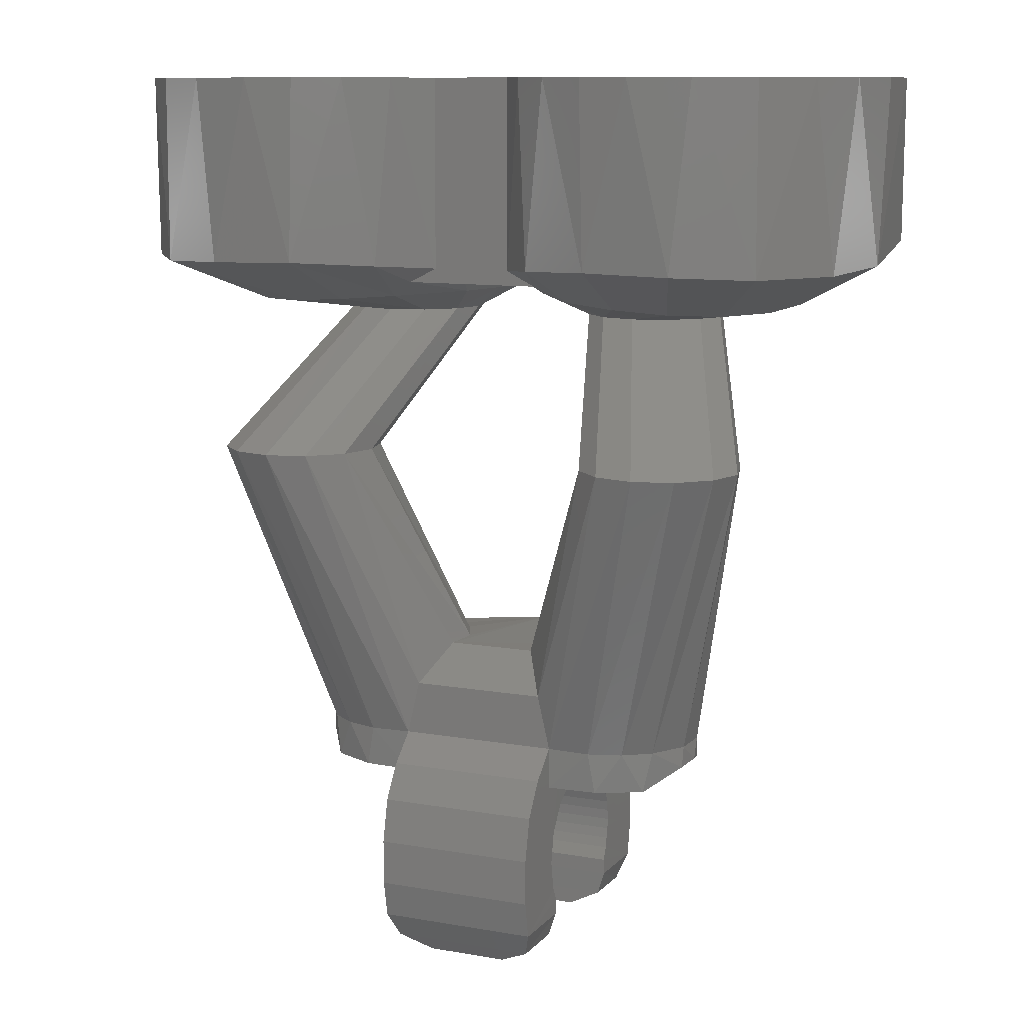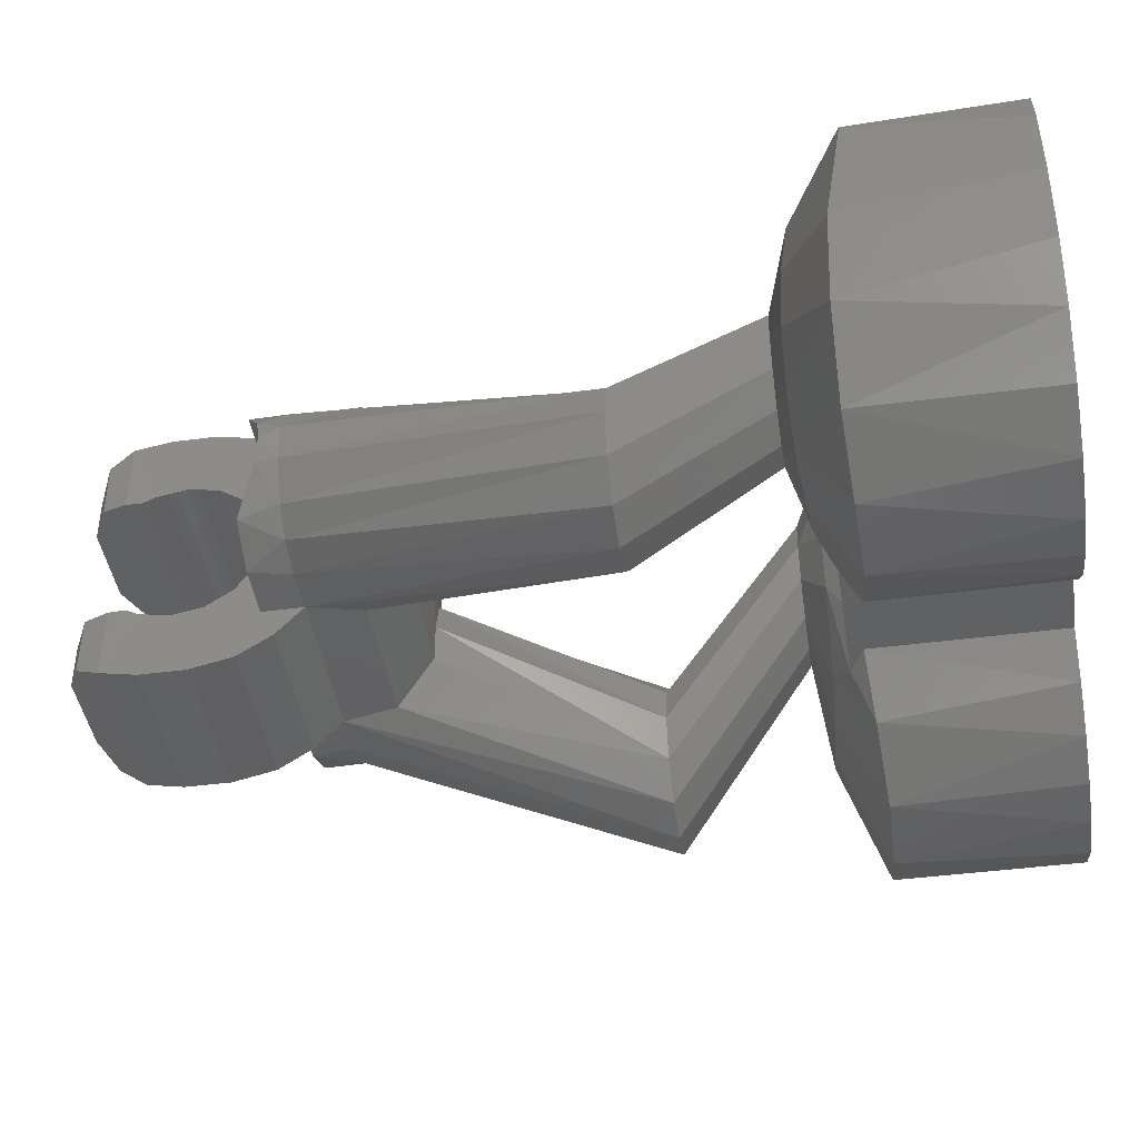
<metadata>
{"format":"stl","ext":"stl","renderer":"f3d","projection":"perspective","resolution":1024,"background":"white","views":[{"elev":10.5,"azim":-156.1,"up":"+Y"},{"elev":-43.2,"azim":98.9,"up":"+Z"}]}
</metadata>
<code>
# stl→obj: 397 verts, 730 faces
v 1.6 -16.41 -1.545
v -1.6 -16.61 -1.478
v 1.6 -16.61 -1.478
v -1.6 -16.41 -1.545
v 1.6 -16.21 -1.586
v -1.6 -16.21 -1.586
v 1.6 -16 -1.6
v -1.6 -16 -1.6
v 1.6 -15.79 -1.586
v -1.6 -15.79 -1.586
v 1.6 -15.59 -1.546
v -1.6 -15.59 -1.546
v 1.6 -15.39 -1.478
v -1.6 -15.39 -1.478
v 1.6 -15.2 -1.386
v -1.6 -15.2 -1.386
v 1.6 -15.03 -1.269
v -1.6 -15.03 -1.269
v 1.6 -14.87 -1.131
v -1.6 -14.87 -1.131
v 1.6 -14.73 -0.974
v -1.6 -14.73 -0.974
v 1.6 -14.61 -0.7999
v -1.6 -14.61 -0.7999
v 1.6 -14.52 -0.6123
v -1.6 -14.52 -0.6123
v 1.6 -14.45 -0.4141
v -1.6 -14.45 -0.4141
v 1.6 -14.41 -0.2088
v -1.6 -14.41 -0.2088
v 1.6 -14.4 0
v -1.6 -14.4 0
v 1.6 -14.41 0.2089
v -1.6 -14.41 0.2089
v 1.6 -14.45 0.4141
v -1.6 -14.45 0.4141
v 1.6 -14.52 0.6123
v -1.6 -14.52 0.6123
v 1.6 -14.61 0.8
v -1.6 -14.61 0.8
v 1.6 -14.73 0.974
v -1.6 -14.73 0.974
v 1.6 -14.87 1.131
v -1.6 -14.87 1.131
v 1.6 -15.03 1.269
v -1.6 -15.03 1.269
v 1.6 -15.2 1.386
v -1.6 -15.2 1.386
v 1.6 -15.39 1.478
v -1.6 -15.39 1.478
v 1.6 -15.59 1.545
v -1.6 -15.59 1.545
v 1.6 -15.79 1.586
v -1.6 -15.79 1.586
v 1.6 -16 1.6
v -1.6 -16 1.6
v 1.6 -16.21 1.586
v -1.6 -16.21 1.586
v 1.6 -16.41 1.546
v -1.6 -16.41 1.546
v 1.6 -16.61 1.478
v -1.6 -16.61 1.478
v 1.604 -15.55 -2.952
v 1.604 -14.7 -2.76
v 1.6 -15.39 -1.48
v -1.604 -14.7 -2.76
v -1.604 -15.55 -2.952
v -1.6 -15.39 -1.48
v 1.604 -13.95 -0.452
v 1.604 -13.95 0.452
v -1.604 -13.95 -0.452
v -1.604 -13.95 0.452
v -1.604 -14.33 1.752
v -1.604 -14.33 1.272
v -1.6 -14.87 1.132
v -1.6 -15.39 1.48
v -1.6 -14.52 0.612
v 1.604 -14.33 -1.272
v 1.6 -14.52 -0.612
v -1.604 -15.55 2.952
v -1.604 -14.7 2.76
v 1.604 -16.45 2.952
v 1.604 -17.18 2.812
v 1.604 -14.33 1.272
v 1.6 -14.52 0.612
v -1.604 -14.33 -1.752
v -1.604 -14.04 -2.332
v 1.604 -14.33 -1.752
v 1.6 -14.87 -1.132
v 1.604 -14.04 -2.332
v -1.6 -14.87 -1.132
v -1.604 -14.33 -1.272
v -1.6 -14.52 -0.612
v 1.6 -15.39 1.48
v 1.6 -14.87 1.132
v 1.604 -14.33 1.752
v 1.604 -14.7 2.76
v 1.604 -15.55 2.952
v -1.604 -16.45 2.952
v 1.604 -16.45 -2.952
v 1.604 -17.18 -2.812
v -1.604 -17.18 2.812
v -1.604 -16.45 -2.952
v -1.604 -17.18 -2.812
v -1.604 -16.86 -1.352
v 1.604 -16.86 -1.352
v -1.604 -16.86 1.352
v 1.604 -16.86 1.352
v -1.436 -17.67 2.552
v -0.804 -17.98 1.408
v -0.804 -17.98 2.32
v 0.804 -17.98 1.408
v 1.436 -17.67 2.552
v 0.804 -17.98 2.32
v -0.804 -17.98 -1.408
v -1.436 -17.67 -2.552
v -0.804 -17.98 -2.32
v 1.436 -17.67 -2.552
v 0.804 -17.98 -1.408
v 0.804 -17.98 -2.32
v 1.456 -17.65 -1.392
v 1.456 -17.65 1.392
v -1.456 -17.65 -1.392
v -1.456 -17.65 1.392
v -1.604 -17.18 -1.368
v 1.604 -17.18 1.368
v -1.604 -17.18 1.368
v 1.604 -17.18 -1.368
v 3.48 -14.33 1.272
v -3.48 -14.33 1.272
v 3.992 -13.98 0.58
v -3.992 -13.98 0.58
v 4.104 -13.9 0.088
v -4.104 -13.9 0.088
v -4.032 -13.95 -0.472
v 4.032 -13.95 -0.472
v -2.588 -14.33 -1.7
v -2.448 -13.53 -1.724
v -4.064 -13.53 0.352
v -4.048 -13.53 -0.416
v -3.628 -13.53 -1.132
v -3.48 -14.33 -1.272
v -3.108 -13.53 -1.516
v 3.628 -13.53 -1.132
v 4.048 -13.53 -0.416
v 3.48 -14.33 -1.272
v 4.064 -13.53 0.352
v 2.448 -13.53 -1.724
v 3.108 -13.53 -1.516
v 2.588 -14.33 -1.7
v 3.036 -14.33 1.552
v 1.604 -13.5 1.752
v -3.036 -14.33 1.552
v -1.604 -13.5 1.752
v -1.604 -13.5 -1.752
v 1.604 -13.5 -1.752
v -3.78 -13.5 0.96
v 3.78 -13.5 0.96
v 3.036 -12.53 1.552
v -2.104 -12.53 1.752
v -3.036 -12.53 1.552
v 2.104 -12.53 1.752
v 3.876 -12.42 0.816
v -3.876 -12.42 0.816
v -3.452 -12.25 1.288
v 3.452 -12.25 1.288
v 3.336 -12.21 1.136
v -3.336 -12.21 1.136
v -2.668 -12 1.648
v 2.668 -12 1.648
v 2.656 -11.99 1.24
v 2.104 -11.85 1.752
v -2.104 -11.85 1.752
v -2.656 -11.99 1.24
v -2.064 -11.84 1.112
v 2.064 -11.84 1.112
v -0.888 -11.67 -1.052
v -0.832 -11.66 -0.324
v 0.888 -11.67 -1.052
v 0 -11.63 1.752
v 1.252 -11.71 0.556
v 0.832 -11.66 -0.324
v -1.252 -11.71 0.556
v -3.164 -7.536 -0.428
v -4.764 -7.536 -0.428
v -5.348 -7.536 -1.012
v -5.564 -7.536 -1.812
v -3.964 -7.536 -0.212
v 2.364 -7.536 -1.812
v 2.576 -7.536 -1.012
v -3.964 -7.536 -3.412
v -4.764 -7.536 -3.2
v -5.348 -7.536 -2.612
v -1.352 -12.43 -1.752
v -2.576 -7.536 -2.612
v -3.164 -7.536 -3.2
v 3.964 -7.536 -0.212
v -2.576 -7.536 -1.012
v -2.364 -7.536 -1.812
v 4.764 -7.536 -0.428
v 5.348 -7.536 -1.012
v 1.352 -12.43 -1.752
v 3.164 -7.536 -3.2
v 2.576 -7.536 -2.612
v 3.964 -7.536 -3.412
v 4.764 -7.536 -3.2
v 5.564 -7.536 -1.812
v 5.348 -7.536 -2.612
v 3.164 -7.536 -0.428
v -2.728 -4.8 2.704
v -3.428 -4.8 2.44
v -2.028 -4.8 2.44
v 2.028 -4.8 2.44
v 2.728 -4.8 2.704
v 3.428 -4.8 2.44
v 3.94 -4.8 0.528
v 3.428 -4.8 0.016
v 5.04 -4.556 -1.296
v -3.428 -4.8 0.016
v -3.94 -4.8 0.528
v -5.04 -4.556 -1.296
v -5.712 -4.532 -0.412
v 4.128 -4.8 1.228
v 5.712 -4.532 -0.412
v -4.128 -4.8 1.228
v -3.94 -4.8 1.928
v -5.984 -4.452 0.664
v 3.94 -4.8 1.928
v 5.984 -4.452 0.664
v -1.904 -4.376 -1.608
v -2.028 -4.8 0.016
v -2.976 -4.452 -1.912
v 2.028 -4.8 0.016
v 1.904 -4.376 -1.608
v 2.976 -4.452 -1.912
v -1.512 -4.8 0.528
v -0.616 -4.336 0.748
v -1.328 -4.8 1.228
v -0.576 -4.336 1.868
v 1.512 -4.8 1.928
v 0.576 -4.336 1.868
v 1.328 -4.8 1.228
v -1.512 -4.8 1.928
v 0.616 -4.336 0.748
v 1.512 -4.8 0.528
v 0.86 -4.332 -0.344
v -0.86 -4.332 -0.344
v 5.788 -4.308 2.028
v -5.788 -4.308 2.028
v -0.932 -4.26 2.932
v 0.932 -4.26 2.932
v -5.032 -4.168 3.18
v 5.032 -4.168 3.18
v 1.812 -4.14 3.62
v -1.812 -4.14 3.62
v 1.352 -4.044 -2
v -1.352 -4.044 -2
v -0.352 -4.044 0.436
v -0.676 -4.044 -0.916
v 0.676 -4.044 -0.916
v 0.352 -4.044 0.436
v 0.352 -4.044 2
v -0.352 -4.044 2
v 3.192 -4.016 3.92
v -3.192 -4.016 3.92
v 2.092 -3.932 3.92
v -2.092 -3.932 3.92
v -4.644 -3.796 3.92
v 4.644 -3.796 3.92
v 0.412 -3.764 3.1
v -0.412 -3.764 3.1
v -1.108 -3.688 3.836
v 1.108 -3.688 3.836
v -6.276 -3.684 -3.128
v -4.072 -4.524 -1.808
v 6.276 -3.684 -3.128
v 4.072 -4.524 -1.808
v 0.672 -3.676 3.52
v -0.672 -3.676 3.52
v 1.62 -3.668 -3.036
v -1.62 -3.668 -3.036
v -0.784 -3.756 -2
v 0.784 -3.756 -2
v -7.356 -3.668 -1.764
v 7.356 -3.668 -1.764
v 4.816 -3.628 -3.82
v -4.816 -3.628 -3.82
v -3.108 -3.592 -3.812
v 3.108 -3.592 -3.812
v 7.756 -3.576 -0.136
v -7.756 -3.576 -0.136
v -5.628 -3.48 3.892
v 5.628 -3.48 3.892
v 6.584 -3.26 3.524
v -6.584 -3.26 3.524
v 1.604 -3.244 0.708
v 1.88 -3.544 1.224
v 1.552 -3.544 0
v -1.88 -3.544 -1.224
v -1.552 -3.544 0
v -1.552 -3.244 0
v -1.604 -3.244 0.708
v 1.88 -3.544 -1.224
v 1.552 -3.244 0
v -1.88 -3.544 1.224
v 7.576 -3.228 2.32
v -7.576 -3.228 2.32
v -1.604 -2.996 -0.712
v 1.604 -2.996 -0.712
v 1.552 0 3.92
v -6.264 0 -3.14
v -5.192 0 -3.72
v 5.192 0 -3.72
v 7.724 0 1.796
v 0.952 0 3.76
v 0.512 0 3.32
v 7.796 0 0.324
v -3.992 0 -3.92
v 0.352 0 2.72
v 7.44 0 2.632
v -1.552 0 3.92
v -7.088 0 -2.244
v -7.576 0 -1.132
v -2.776 0 -2.12
v -1.356 0 -2.792
v -2.12 0 -3.404
v -0.352 0 2.72
v -0.512 0 3.32
v -0.952 0 3.76
v -0.352 0 2
v -5.252 0 3.92
v -7.724 0 1.796
v -6.12 0 3.764
v -6.88 0 3.316
v -7.44 0 2.632
v -7.796 0 0.324
v 7.576 0 -1.132
v -3.02 0 -3.788
v 3.02 0 -3.788
v 2.12 0 -3.404
v 6.264 0 -3.14
v 1.356 0 -2.792
v 0.784 0 -2
v -2.776 0 2.12
v 7.088 0 -2.244
v 1.616 0 0.752
v 1.88 0 1.224
v 2.776 0 2.12
v -1.616 0 -0.752
v -1.88 0 -1.224
v -1.88 0 1.224
v -1.616 0 0.752
v 1.88 0 -1.224
v 1.616 0 -0.752
v -6.12 0 -1.224
v 6.12 0 3.764
v 5.252 0 3.92
v -0.784 0 -2
v 3.992 0 -3.92
v 6.88 0 3.316
v 0.352 0 2
v -1.604 -14.04 2.332
v 1.604 -14.04 2.332
v -2.728 -4.8 -0.172
v 2.728 -4.8 -0.172
v 2.776 -3.544 -2.12
v 2.776 -3.544 2.12
v 4 -3.544 -2.452
v 6.12 -3.544 -1.224
v 5.224 -3.544 -2.12
v 4 -3.544 2.452
v 5.224 -3.544 2.12
v 6.12 -3.544 1.224
v 6.452 -3.544 0
v -4 -3.544 2.452
v -2.776 -3.544 2.12
v -4 -3.544 -2.452
v -5.224 -3.544 -2.12
v -2.776 -3.544 -2.12
v -6.12 -3.544 -1.224
v -5.224 -3.544 2.12
v -6.452 -3.544 0
v -6.12 -3.544 1.224
v -6.12 0 1.224
v 2.776 0 -2.12
v -4 0 -2.452
v -6.452 0 0
v 4 0 -2.452
v -5.224 0 -2.12
v 5.224 0 2.12
v 6.12 0 1.224
v 6.452 0 0
v 4 0 2.452
v 6.12 0 -1.224
v 5.224 0 -2.12
v -4 0 2.452
v -5.224 0 2.12
f 1 2 3
f 2 1 4
f 5 4 1
f 4 5 6
f 7 6 5
f 6 7 8
f 9 8 7
f 8 9 10
f 11 10 9
f 10 11 12
f 13 12 11
f 12 13 14
f 15 14 13
f 14 15 16
f 17 16 15
f 16 17 18
f 19 18 17
f 18 19 20
f 21 20 19
f 20 21 22
f 23 22 21
f 22 23 24
f 25 24 23
f 24 25 26
f 27 26 25
f 26 27 28
f 29 28 27
f 28 29 30
f 31 30 29
f 30 31 32
f 33 32 31
f 32 33 34
f 35 34 33
f 34 35 36
f 37 36 35
f 36 37 38
f 39 38 37
f 38 39 40
f 41 40 39
f 40 41 42
f 43 42 41
f 42 43 44
f 45 44 43
f 44 45 46
f 47 46 45
f 46 47 48
f 49 48 47
f 48 49 50
f 51 50 49
f 50 51 52
f 53 52 51
f 52 53 54
f 55 54 53
f 54 55 56
f 57 56 55
f 56 57 58
f 59 58 57
f 58 59 60
f 61 60 59
f 60 61 62
f 63 64 65
f 66 67 68
f 31 69 70
f 71 32 72
f 73 74 75
f 75 76 73
f 74 77 75
f 78 69 31
f 31 79 78
f 76 80 81
f 81 73 76
f 82 83 61
f 61 55 82
f 84 85 31
f 31 70 84
f 66 68 86
f 86 87 66
f 88 78 89
f 89 65 88
f 78 79 89
f 64 90 88
f 88 65 64
f 68 91 92
f 92 86 68
f 92 91 93
f 94 95 84
f 84 96 94
f 84 95 85
f 94 96 97
f 97 98 94
f 76 56 99
f 99 80 76
f 100 7 3
f 3 101 100
f 99 56 62
f 62 102 99
f 92 93 32
f 32 71 92
f 68 67 103
f 103 8 68
f 94 98 82
f 82 55 94
f 74 72 32
f 32 77 74
f 103 104 2
f 2 8 103
f 65 7 100
f 100 63 65
f 105 2 104
f 106 101 3
f 106 3 2
f 2 105 106
f 107 102 62
f 108 61 83
f 107 62 61
f 61 108 107
f 109 110 111
f 112 113 114
f 115 116 117
f 118 119 120
f 121 119 118
f 112 122 113
f 115 123 116
f 124 110 109
f 123 125 116
f 104 116 125
f 122 126 113
f 83 113 126
f 109 102 127
f 127 124 109
f 118 101 128
f 128 121 118
f 106 128 101
f 127 102 107
f 125 105 104
f 83 126 108
f 84 70 129
f 72 74 130
f 70 131 129
f 132 72 130
f 133 70 69
f 72 134 71
f 135 71 134
f 134 72 132
f 69 136 133
f 70 133 131
f 86 137 138
f 134 139 140
f 135 141 142
f 143 138 137
f 141 143 142
f 140 141 135
f 142 143 137
f 140 135 134
f 132 139 134
f 144 145 136
f 144 136 146
f 136 145 133
f 147 133 145
f 148 149 150
f 150 88 148
f 146 150 149
f 146 149 144
f 147 131 133
f 96 151 152
f 153 73 154
f 86 155 87
f 138 155 86
f 156 88 90
f 156 148 88
f 132 130 157
f 129 131 158
f 131 147 158
f 139 132 157
f 159 151 129
f 160 161 153
f 159 162 151
f 153 154 160
f 152 151 162
f 153 161 130
f 163 158 147
f 157 164 139
f 164 161 165
f 159 163 166
f 167 166 163
f 165 168 164
f 161 160 169
f 169 165 161
f 162 159 170
f 166 170 159
f 171 172 170
f 173 174 169
f 170 172 162
f 173 169 160
f 174 173 175
f 172 171 176
f 177 178 179
f 180 172 176
f 180 181 182
f 173 180 175
f 183 175 180
f 176 181 180
f 173 160 180
f 183 180 178
f 184 168 174
f 139 164 185
f 140 186 187
f 174 175 184
f 139 185 186
f 185 164 188
f 189 181 190
f 191 138 192
f 188 168 184
f 192 138 143
f 192 143 193
f 141 193 143
f 177 194 195
f 196 195 194
f 196 194 155
f 197 167 163
f 155 191 196
f 141 187 193
f 198 184 175
f 139 186 140
f 198 175 183
f 140 187 141
f 178 195 199
f 195 178 177
f 163 147 200
f 200 147 201
f 202 203 156
f 204 203 202
f 148 205 206
f 163 200 197
f 202 179 204
f 207 144 208
f 201 147 145
f 201 145 207
f 207 145 144
f 205 156 203
f 149 206 208
f 208 144 149
f 168 188 164
f 167 209 171
f 189 182 181
f 167 197 209
f 138 191 155
f 178 199 183
f 183 199 198
f 176 190 181
f 182 204 179
f 204 182 189
f 148 206 149
f 176 171 209
f 209 190 176
f 205 148 156
f 210 185 188
f 211 185 210
f 188 184 212
f 188 212 210
f 213 197 214
f 209 197 213
f 200 214 197
f 200 215 214
f 216 217 218
f 219 220 221
f 221 220 222
f 223 216 224
f 220 225 222
f 216 218 224
f 225 226 227
f 222 225 227
f 228 223 229
f 223 224 229
f 230 231 232
f 233 234 235
f 236 237 238
f 239 238 237
f 240 241 242
f 239 243 238
f 244 245 242
f 242 241 244
f 234 233 246
f 246 233 245
f 231 247 236
f 245 244 246
f 237 236 247
f 231 230 247
f 228 229 248
f 227 226 249
f 239 250 243
f 251 241 240
f 226 211 252
f 249 226 252
f 228 248 253
f 215 228 253
f 240 213 254
f 212 243 255
f 254 213 214
f 255 243 250
f 240 254 251
f 212 255 210
f 234 246 256
f 247 230 257
f 258 239 237
f 259 247 257
f 246 260 256
f 261 241 262
f 239 258 263
f 241 261 244
f 214 215 264
f 215 253 264
f 254 214 264
f 252 211 265
f 210 255 265
f 211 210 265
f 254 264 266
f 265 255 267
f 268 252 265
f 269 266 264
f 267 268 265
f 253 269 264
f 262 241 270
f 270 241 251
f 239 263 271
f 239 271 250
f 267 255 272
f 254 266 273
f 221 274 275
f 276 218 277
f 251 254 278
f 255 250 279
f 251 278 270
f 278 254 273
f 255 279 272
f 279 250 271
f 234 256 280
f 281 282 257
f 283 280 256
f 257 230 281
f 221 284 274
f 285 218 276
f 284 221 222
f 218 285 224
f 276 277 286
f 275 274 287
f 288 281 230
f 230 232 288
f 234 280 289
f 289 235 234
f 224 285 290
f 290 229 224
f 222 227 291
f 291 284 222
f 252 268 292
f 269 253 293
f 248 294 253
f 295 252 292
f 253 294 293
f 295 249 252
f 296 297 298
f 299 300 301
f 300 302 301
f 298 303 304
f 296 298 304
f 305 302 300
f 306 294 248
f 295 307 249
f 308 299 301
f 303 309 304
f 273 266 310
f 311 312 274
f 313 276 286
f 290 314 306
f 315 316 278
f 317 314 290
f 318 287 312
f 316 319 278
f 314 320 306
f 267 272 321
f 322 311 274
f 284 322 274
f 323 322 284
f 324 325 326
f 327 279 271
f 328 329 279
f 327 328 279
f 330 327 271
f 268 331 292
f 332 291 307
f 263 330 271
f 273 315 278
f 291 323 284
f 274 312 287
f 333 334 295
f 335 332 307
f 336 323 291
f 318 288 287
f 329 321 272
f 337 317 290
f 278 319 270
f 310 315 273
f 338 288 318
f 332 336 291
f 329 272 279
f 339 289 340
f 313 341 276
f 280 340 289
f 342 283 343
f 340 280 342
f 329 344 321
f 288 338 326
f 345 337 285
f 341 345 276
f 297 346 347
f 346 297 296
f 348 315 310
f 299 308 349
f 349 350 299
f 305 351 352
f 303 353 354
f 354 309 303
f 302 305 352
f 283 342 280
f 323 355 322
f 356 293 294
f 293 356 357
f 333 292 331
f 345 285 276
f 282 281 325
f 282 325 358
f 289 339 359
f 292 333 295
f 357 269 293
f 360 356 294
f 337 290 285
f 361 262 270
f 319 361 270
f 281 326 325
f 289 359 286
f 326 281 288
f 286 359 313
f 110 112 114
f 114 111 110
f 119 115 117
f 117 120 119
f 120 117 116
f 116 118 120
f 113 109 111
f 111 114 113
f 121 123 115
f 115 119 121
f 124 122 112
f 112 110 124
f 122 124 127
f 127 126 122
f 109 113 83
f 83 102 109
f 116 104 101
f 101 118 116
f 128 125 123
f 123 121 128
f 105 125 128
f 128 106 105
f 127 107 108
f 108 126 127
f 99 102 83
f 83 82 99
f 104 103 100
f 100 101 104
f 135 142 92
f 92 71 135
f 136 69 78
f 78 146 136
f 362 81 97
f 97 363 362
f 64 66 87
f 87 90 64
f 81 80 98
f 98 97 81
f 67 66 64
f 64 63 67
f 98 80 99
f 99 82 98
f 103 67 63
f 63 100 103
f 74 73 153
f 153 130 74
f 86 92 142
f 142 137 86
f 88 150 146
f 146 78 88
f 84 129 151
f 151 96 84
f 87 155 156
f 156 90 87
f 97 96 152
f 152 363 97
f 154 362 363
f 363 152 154
f 81 362 154
f 154 73 81
f 162 160 154
f 154 152 162
f 155 194 202
f 202 156 155
f 159 129 158
f 158 163 159
f 161 164 157
f 157 130 161
f 169 174 168
f 168 165 169
f 170 166 167
f 167 171 170
f 179 202 194
f 194 177 179
f 180 182 179
f 179 178 180
f 180 160 162
f 162 172 180
f 364 231 196
f 196 191 364
f 245 204 189
f 189 242 245
f 219 364 191
f 191 192 219
f 236 195 196
f 196 231 236
f 220 193 187
f 187 225 220
f 199 238 243
f 243 198 199
f 236 238 199
f 199 195 236
f 187 186 226
f 226 225 187
f 198 243 212
f 212 184 198
f 245 233 203
f 203 204 245
f 365 205 203
f 203 233 365
f 217 206 205
f 205 365 217
f 228 215 200
f 200 201 228
f 208 206 217
f 217 216 208
f 216 223 207
f 207 208 216
f 189 190 240
f 240 242 189
f 193 220 219
f 219 192 193
f 226 186 185
f 185 211 226
f 207 223 228
f 228 201 207
f 190 209 213
f 213 240 190
f 221 275 364
f 364 219 221
f 218 217 365
f 365 277 218
f 365 233 235
f 235 277 365
f 364 275 232
f 232 231 364
f 260 246 244
f 244 261 260
f 261 262 263
f 263 258 261
f 259 258 237
f 237 247 259
f 258 259 260
f 260 261 258
f 259 257 256
f 256 260 259
f 257 282 283
f 283 256 257
f 235 289 286
f 286 277 235
f 232 275 287
f 287 288 232
f 366 297 367
f 367 368 366
f 369 370 371
f 371 372 369
f 371 370 368
f 368 367 371
f 369 372 373
f 373 374 369
f 366 303 298
f 298 297 366
f 375 376 377
f 377 378 375
f 379 377 376
f 376 305 379
f 380 381 375
f 375 378 380
f 380 382 383
f 383 381 380
f 379 305 300
f 300 299 379
f 301 302 296
f 296 304 301
f 248 229 290
f 290 306 248
f 249 307 291
f 291 227 249
f 304 309 308
f 308 301 304
f 335 334 384
f 384 332 335
f 331 268 267
f 267 321 331
f 303 366 385
f 385 353 303
f 386 338 318
f 318 312 386
f 358 350 349
f 349 343 358
f 354 353 343
f 343 349 354
f 342 343 353
f 353 385 342
f 332 384 387
f 387 336 332
f 340 342 385
f 385 388 340
f 378 377 386
f 386 389 378
f 295 334 335
f 335 307 295
f 373 372 390
f 390 391 373
f 330 263 262
f 262 361 330
f 314 317 392
f 392 391 314
f 294 306 320
f 320 360 294
f 357 310 266
f 266 269 357
f 311 322 355
f 355 389 311
f 371 367 348
f 348 393 371
f 336 387 355
f 355 323 336
f 347 348 367
f 367 297 347
f 346 352 361
f 361 347 346
f 351 305 376
f 376 344 351
f 389 386 312
f 312 311 389
f 386 324 326
f 326 338 386
f 369 374 392
f 392 394 369
f 354 349 308
f 308 309 354
f 339 340 388
f 388 359 339
f 372 371 393
f 393 390 372
f 370 369 394
f 394 395 370
f 341 313 395
f 395 345 341
f 376 375 396
f 396 344 376
f 379 299 350
f 350 324 379
f 358 325 324
f 324 350 358
f 375 381 397
f 397 396 375
f 393 357 356
f 356 390 393
f 348 310 357
f 357 393 348
f 396 397 333
f 333 331 396
f 282 358 343
f 343 283 282
f 351 344 329
f 329 328 351
f 374 373 391
f 391 392 374
f 352 346 296
f 296 302 352
f 324 386 377
f 377 379 324
f 317 337 394
f 394 392 317
f 394 337 345
f 345 395 394
f 319 316 347
f 347 361 319
f 327 330 351
f 351 328 327
f 380 378 389
f 389 355 380
f 347 316 315
f 315 348 347
f 320 314 391
f 391 360 320
f 397 384 334
f 334 333 397
f 368 370 395
f 395 388 368
f 366 368 388
f 388 385 366
f 344 396 331
f 331 321 344
f 383 382 387
f 387 384 383
f 395 313 359
f 359 388 395
f 381 383 384
f 384 397 381
f 382 380 355
f 355 387 382
f 351 330 361
f 361 352 351
f 390 356 360
f 360 391 390

</code>
